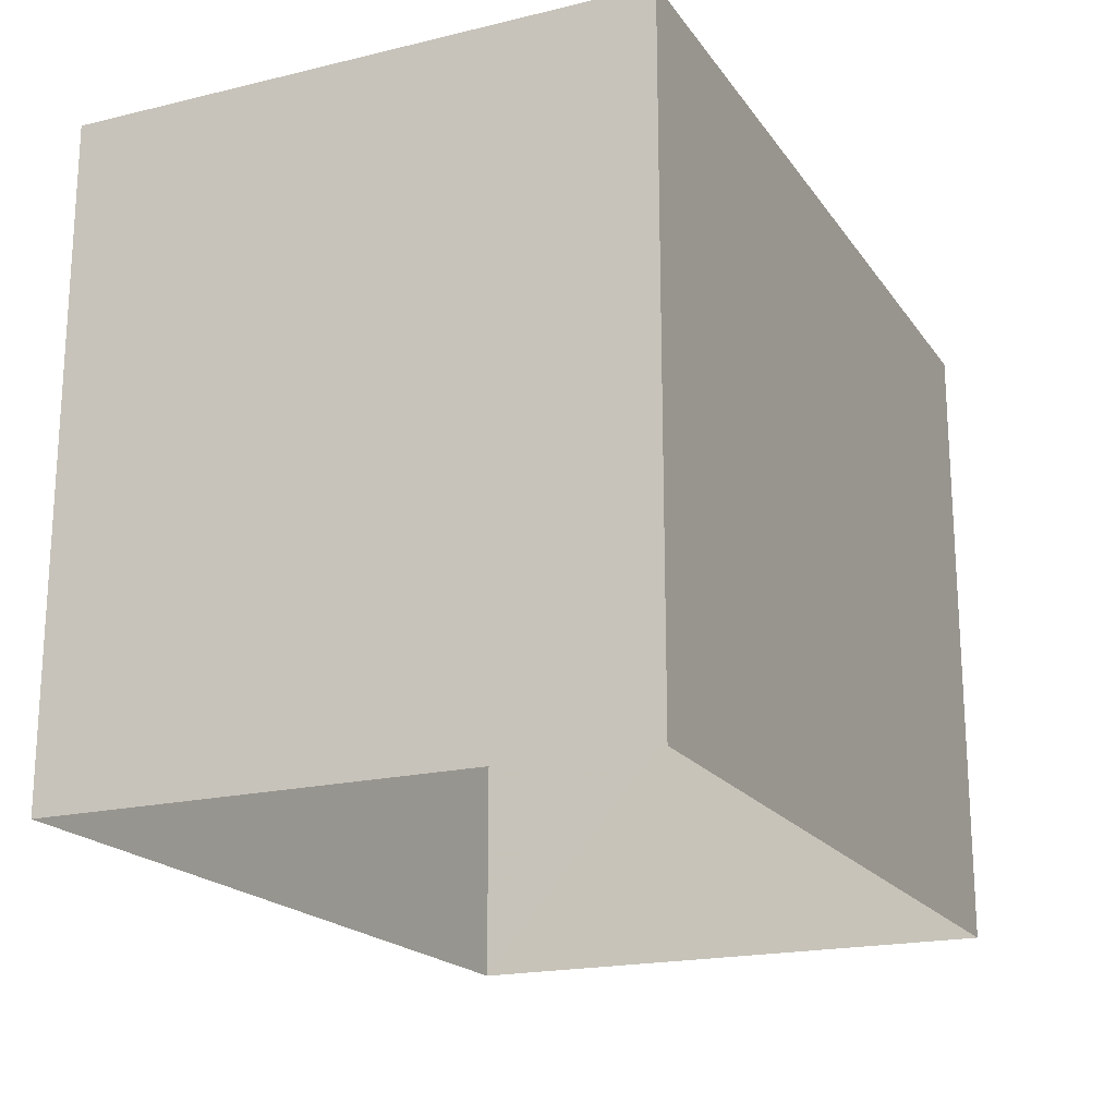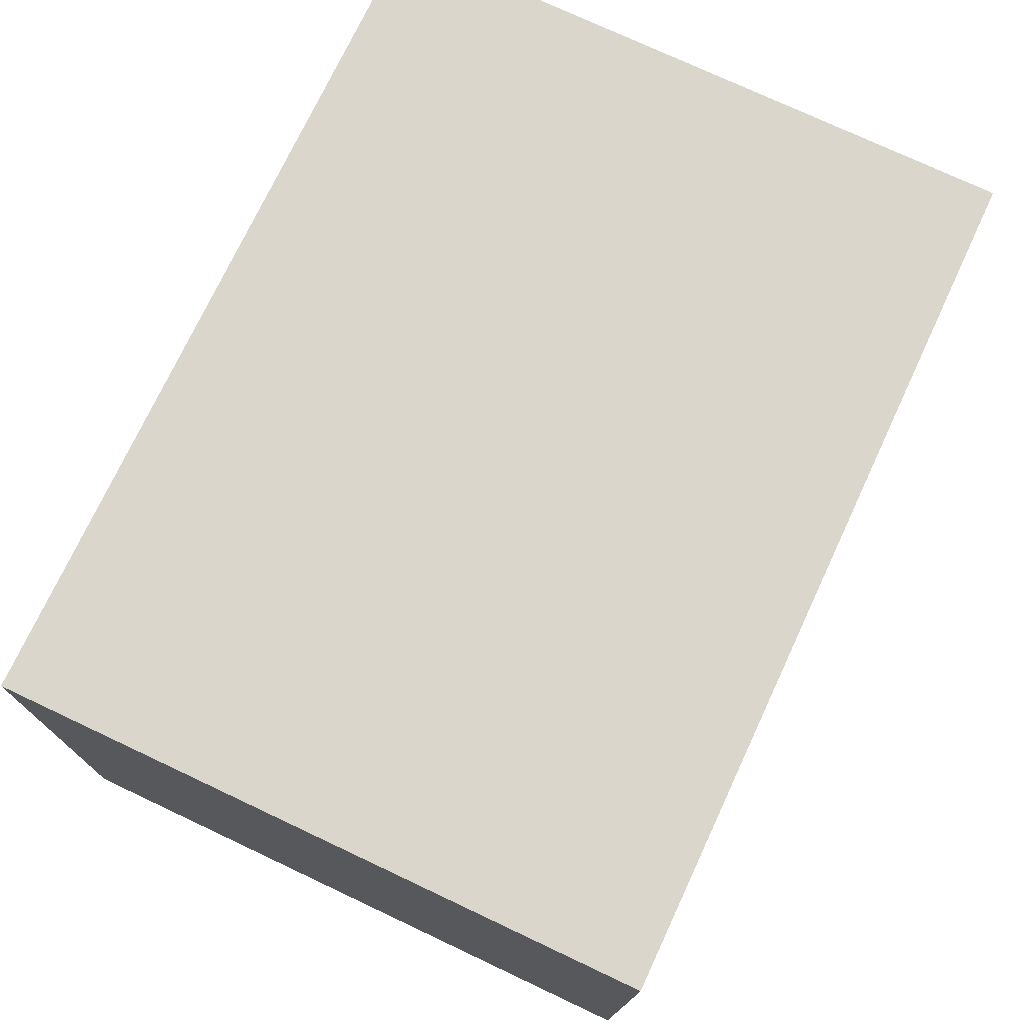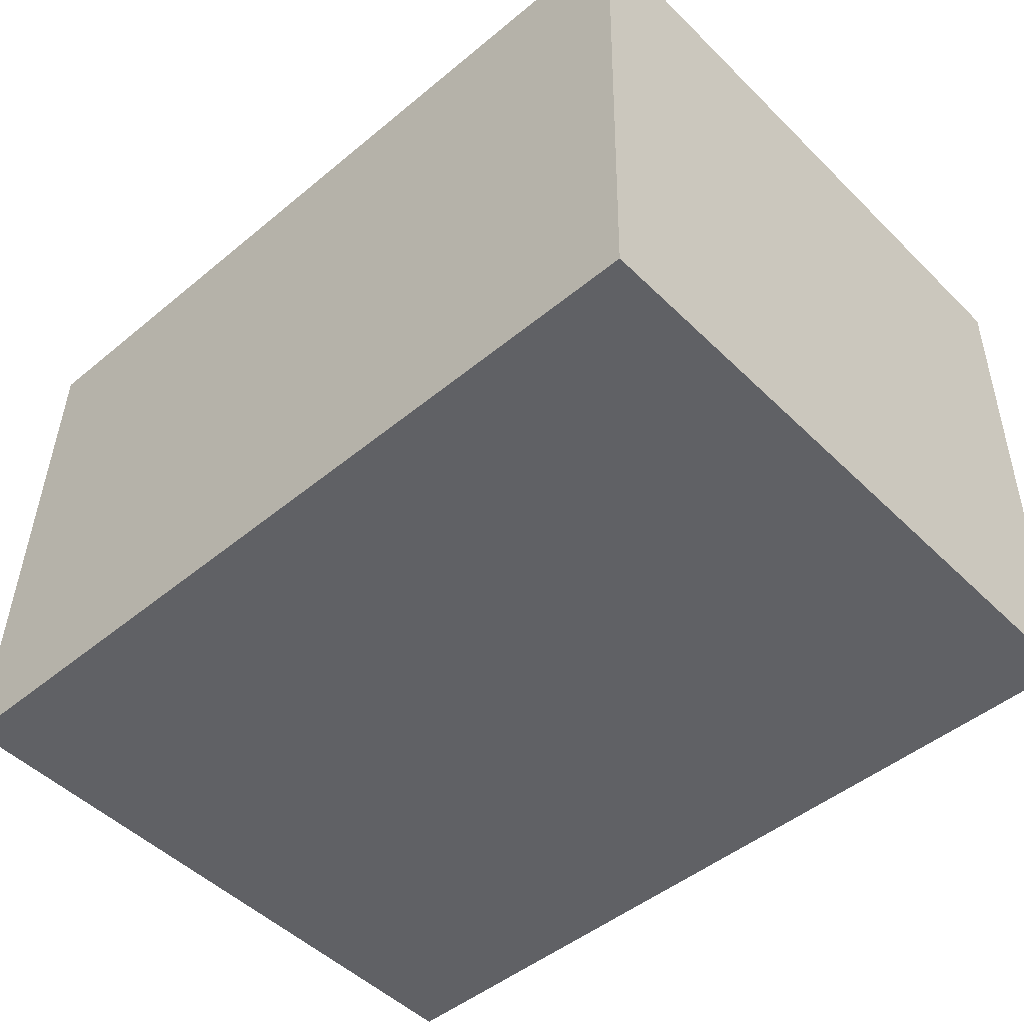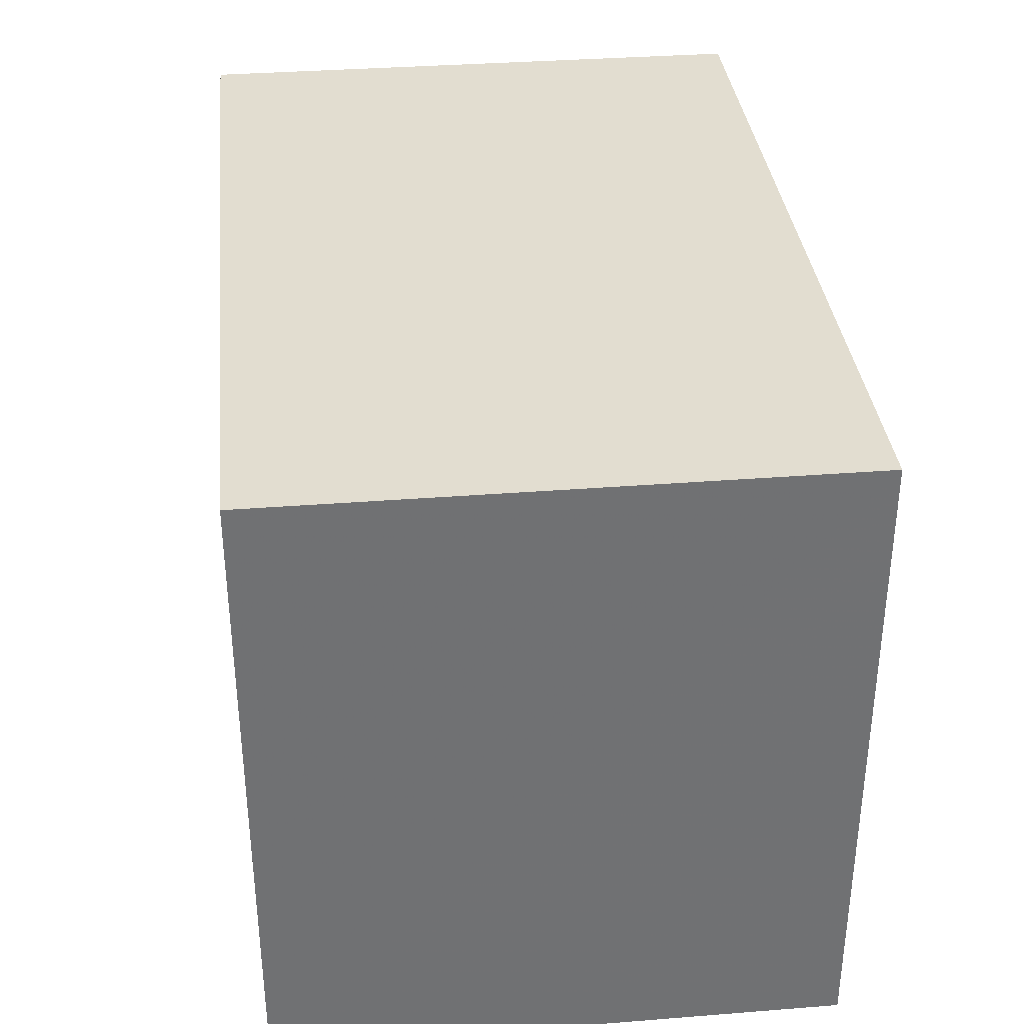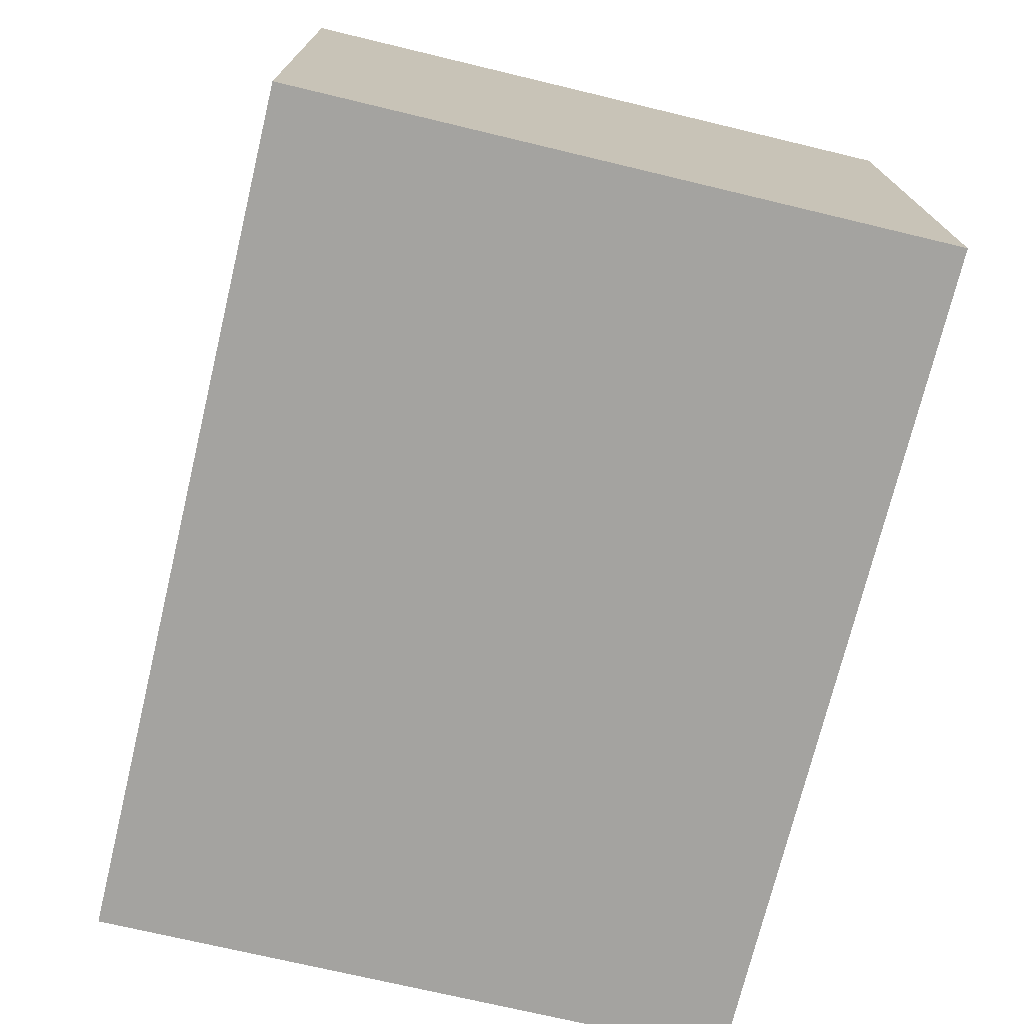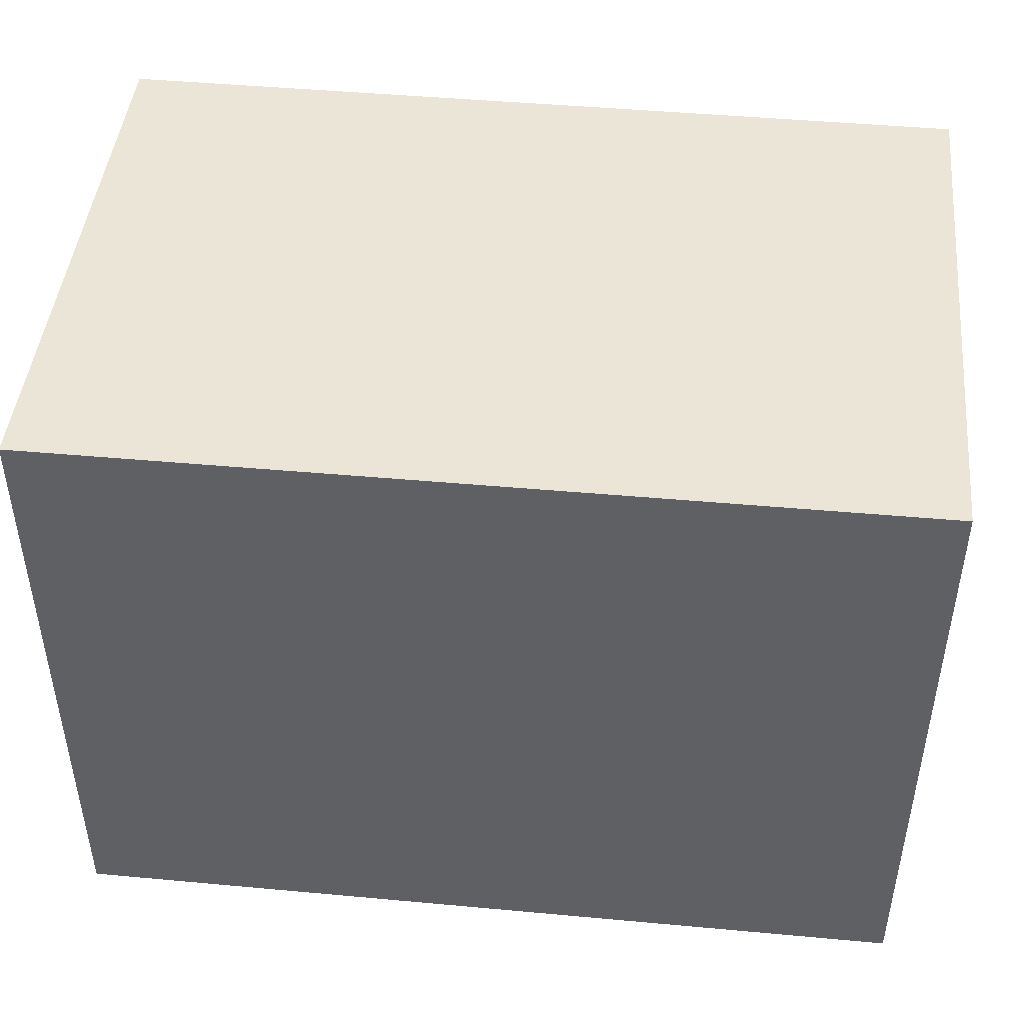
<metadata>
{"format":"obj","ext":"obj","renderer":"f3d","projection":"perspective","resolution":1024,"background":"white","views":[{"elev":-19.3,"azim":-66.8,"up":"+Z"},{"elev":75.3,"azim":-64.9,"up":"+Y"},{"elev":-49.8,"azim":42.8,"up":"+Y"},{"elev":35.2,"azim":-97.4,"up":"+Z"},{"elev":-71.7,"azim":-103.6,"up":"+Y"},{"elev":45.8,"azim":-175.3,"up":"+Z"}]}
</metadata>
<code>
v -3.729e+05 -1.048e+05 26.05
v -3.729e+05 -1.048e+05 26.05
v -3.729e+05 -1.048e+05 26.05
v -3.729e+05 -1.048e+05 26.05
v -3.729e+05 -1.048e+05 32.62
v -3.729e+05 -1.048e+05 32.62
v -3.729e+05 -1.048e+05 32.62
v -3.729e+05 -1.048e+05 32.63
f 1 2 3
f 4 1 3
f 5 6 7
f 5 8 6
f 5 3 2
f 5 7 3
f 6 4 3
f 7 6 3
f 8 1 4
f 6 8 4
f 8 2 1
f 8 5 2

</code>
